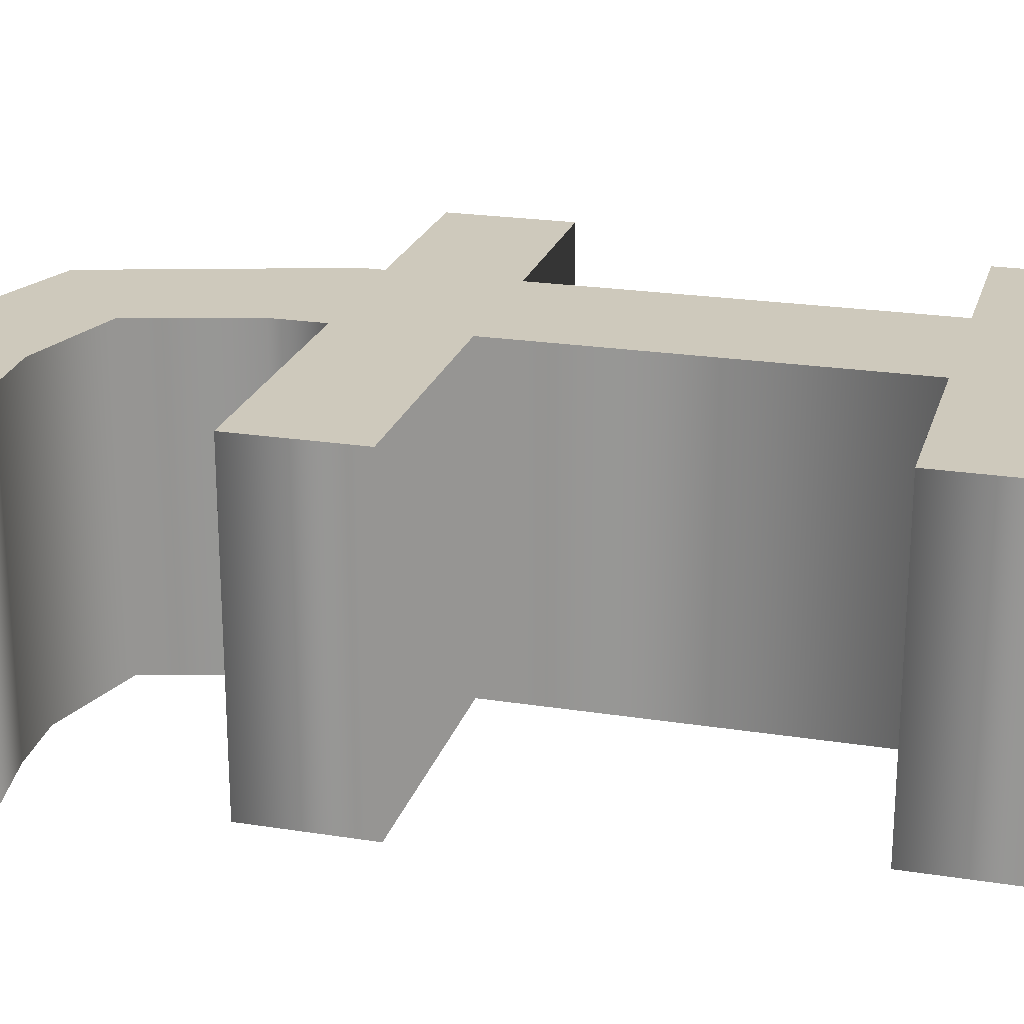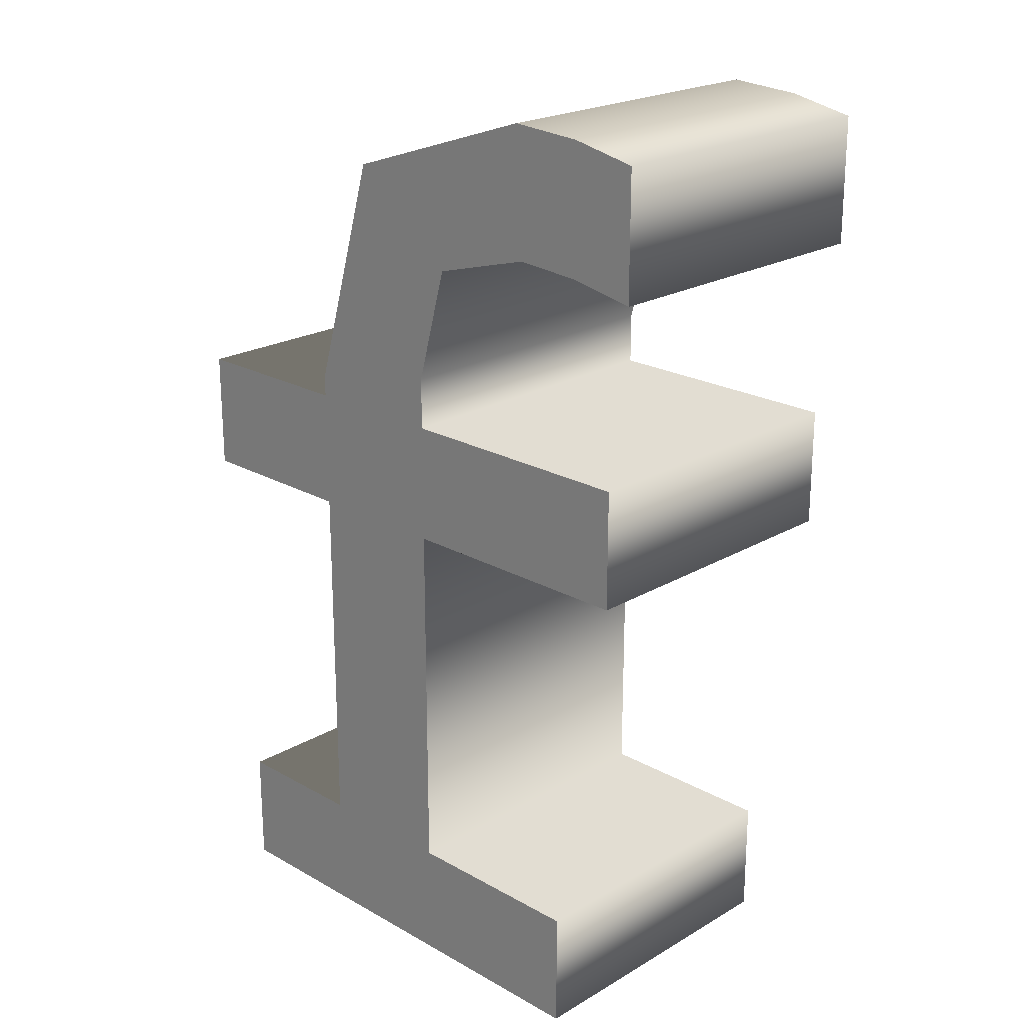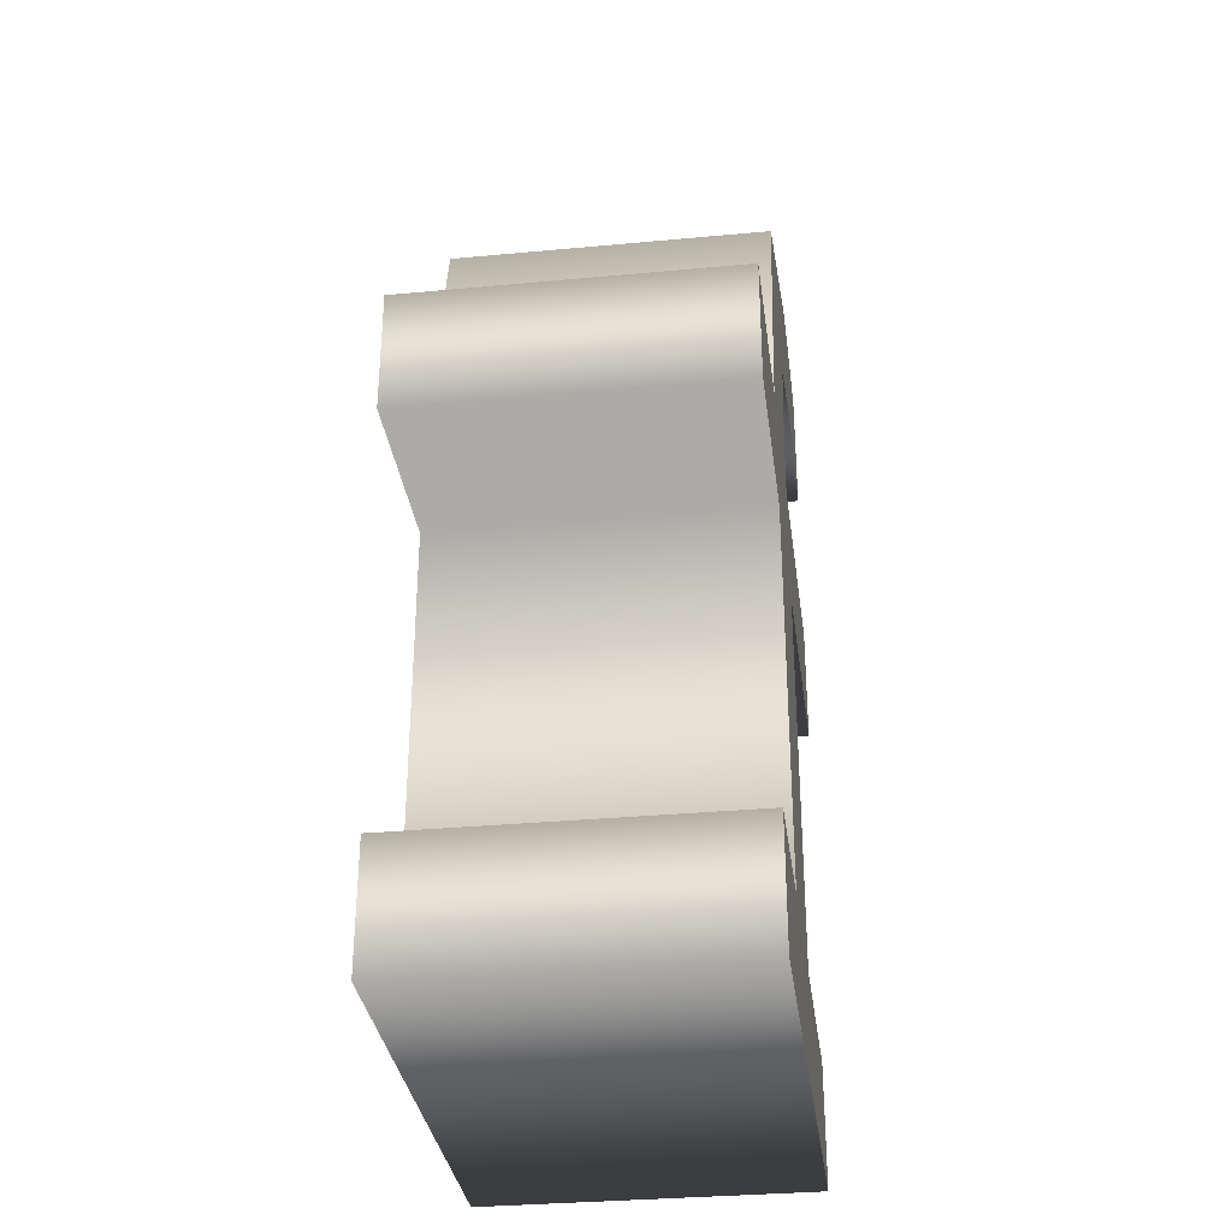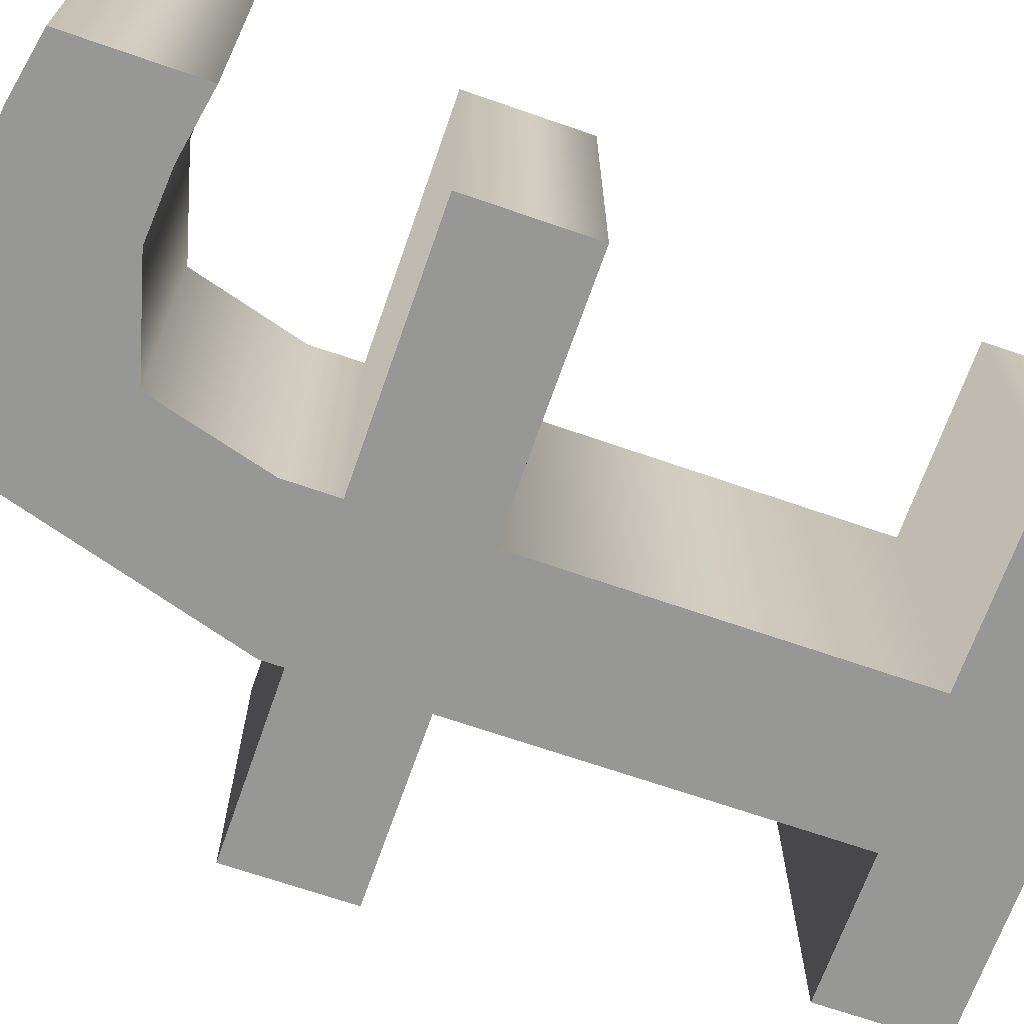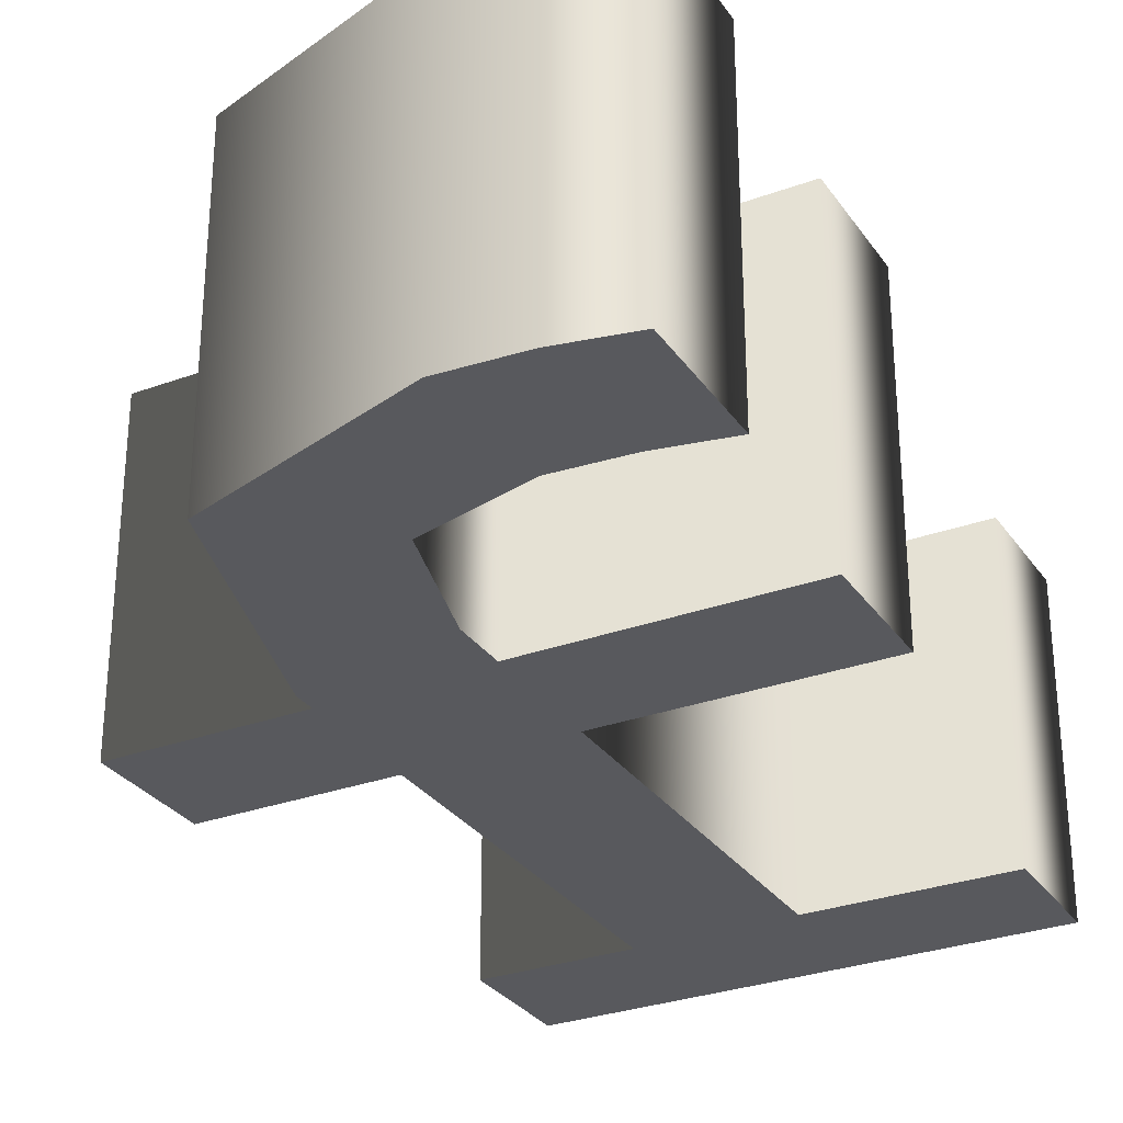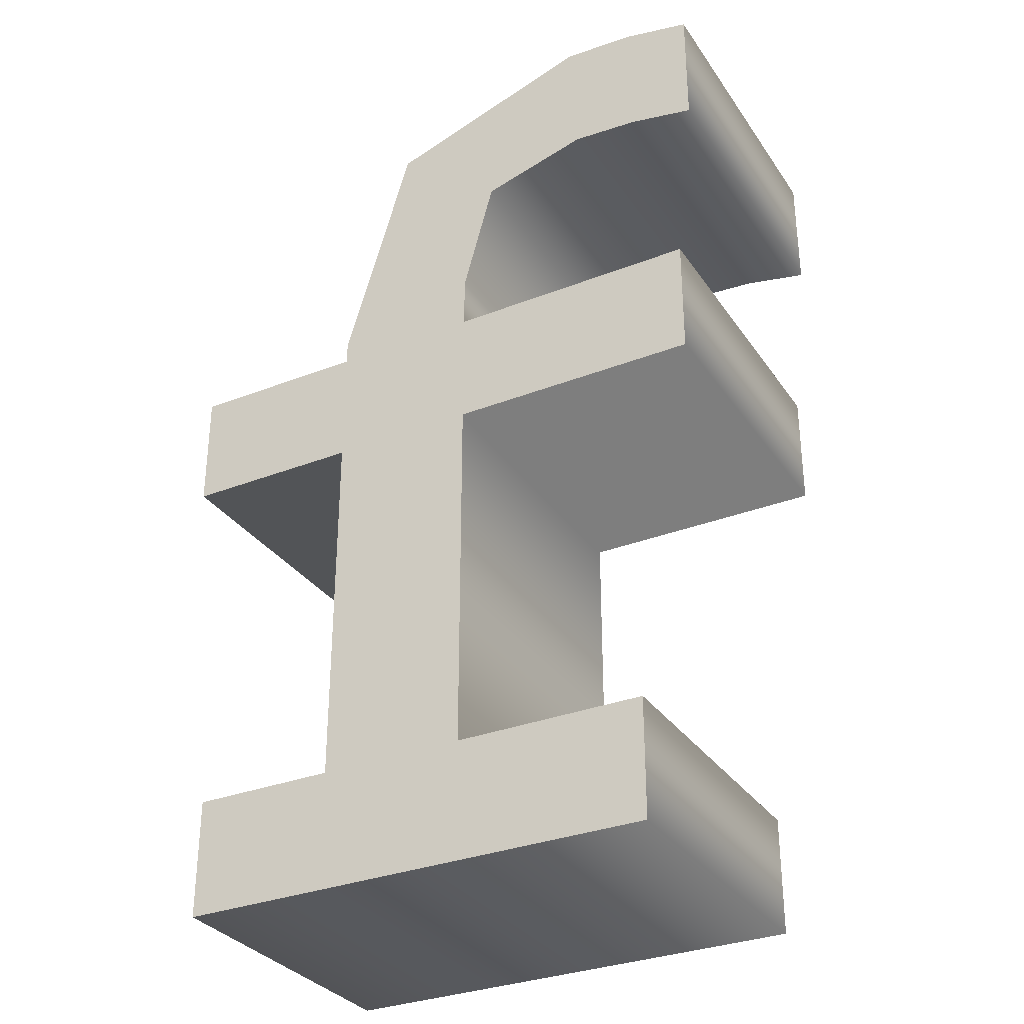
<metadata>
{"format":"obj","ext":"obj","renderer":"f3d","projection":"perspective","resolution":1024,"background":"white","views":[{"elev":22.3,"azim":-74.7,"up":"+Z"},{"elev":21.8,"azim":-135.5,"up":"+Y"},{"elev":-32.7,"azim":97.4,"up":"+Y"},{"elev":-68.1,"azim":-109.2,"up":"+Z"},{"elev":-29.8,"azim":-151.8,"up":"+Z"},{"elev":-32.1,"azim":-151.3,"up":"+Y"}]}
</metadata>
<code>
o f
v -0.03668 0.2864 -0.1
v -0.01616 0.2126 -0.1
v -0.01616 0.1799 -0.1
v -0.1759 0.1799 -0.1
v -0.1759 0.1039 -0.1
v -0.01616 0.1039 -0.1
v -0.01616 -0.1315 -0.1
v -0.1377 -0.1315 -0.1
v -0.1377 -0.2075 -0.1
v 0.1693 -0.2075 -0.1
v 0.1693 -0.1315 -0.1
v 0.07749 -0.1315 -0.1
v 0.07749 0.1039 -0.1
v 0.1917 0.1039 -0.1
v 0.1917 0.1799 -0.1
v 0.07749 0.1799 -0.1
v 0.07749 0.1935 -0.1
v 0.03314 0.3418 -0.1
v -0.09989 0.3856 -0.1
v -0.1463 0.3827 -0.1
v -0.188 0.3742 -0.1
v -0.188 0.2945 -0.1
v -0.1463 0.3023 -0.1
v -0.1043 0.3052 -0.1
v -0.03668 0.2864 0.1
v -0.01616 0.2126 0.1
v -0.01616 0.1799 0.1
v -0.1759 0.1799 0.1
v -0.1759 0.1039 0.1
v -0.01616 0.1039 0.1
v -0.01616 -0.1315 0.1
v -0.1377 -0.1315 0.1
v -0.1377 -0.2075 0.1
v 0.1693 -0.2075 0.1
v 0.1693 -0.1315 0.1
v 0.07749 -0.1315 0.1
v 0.07749 0.1039 0.1
v 0.1917 0.1039 0.1
v 0.1917 0.1799 0.1
v 0.07749 0.1799 0.1
v 0.07749 0.1935 0.1
v 0.03314 0.3418 0.1
v -0.09989 0.3856 0.1
v -0.1463 0.3827 0.1
v -0.188 0.3742 0.1
v -0.188 0.2945 0.1
v -0.1463 0.3023 0.1
v -0.1043 0.3052 0.1
v -0.03668 0.2864 0.1
v -0.03668 0.2864 -0.1
v -0.01616 0.2126 0.1
v -0.01616 0.2126 -0.1
v -0.01616 0.1799 0.1
v -0.01616 0.1799 -0.1
v -0.1759 0.1799 0.1
v -0.1759 0.1799 -0.1
v -0.1759 0.1039 0.1
v -0.1759 0.1039 -0.1
v -0.01616 0.1039 0.1
v -0.01616 0.1039 -0.1
v -0.01616 -0.1315 0.1
v -0.01616 -0.1315 -0.1
v -0.1377 -0.1315 0.1
v -0.1377 -0.1315 -0.1
v -0.1377 -0.2075 0.1
v -0.1377 -0.2075 -0.1
v 0.1693 -0.2075 0.1
v 0.1693 -0.2075 -0.1
v 0.1693 -0.1315 0.1
v 0.1693 -0.1315 -0.1
v 0.07749 -0.1315 0.1
v 0.07749 -0.1315 -0.1
v 0.07749 0.1039 0.1
v 0.07749 0.1039 -0.1
v 0.1917 0.1039 0.1
v 0.1917 0.1039 -0.1
v 0.1917 0.1799 0.1
v 0.1917 0.1799 -0.1
v 0.07749 0.1799 0.1
v 0.07749 0.1799 -0.1
v 0.07749 0.1935 0.1
v 0.07749 0.1935 -0.1
v 0.03314 0.3418 0.1
v 0.03314 0.3418 -0.1
v -0.09989 0.3856 0.1
v -0.09989 0.3856 -0.1
v -0.1463 0.3827 0.1
v -0.1463 0.3827 -0.1
v -0.188 0.3742 0.1
v -0.188 0.3742 -0.1
v -0.188 0.2945 0.1
v -0.188 0.2945 -0.1
v -0.1463 0.3023 0.1
v -0.1463 0.3023 -0.1
v -0.1043 0.3052 0.1
v -0.1043 0.3052 -0.1
f 18 20 19
f 18 21 20
f 18 22 21
f 17 1 18
f 1 24 18
f 24 23 18
f 23 22 18
f 17 2 1
f 17 3 2
f 16 3 17
f 14 16 15
f 14 3 16
f 14 4 3
f 14 5 4
f 13 5 14
f 12 6 13
f 6 5 13
f 12 7 6
f 10 12 11
f 10 7 12
f 10 8 7
f 10 9 8
f 42 43 44
f 42 44 45
f 42 45 46
f 41 42 25
f 25 42 48
f 48 42 47
f 47 42 46
f 41 25 26
f 41 26 27
f 40 41 27
f 38 39 40
f 38 40 27
f 38 27 28
f 38 28 29
f 37 38 29
f 36 37 30
f 30 37 29
f 36 30 31
f 34 35 36
f 34 36 31
f 34 31 32
f 34 32 33
f 50 52 51 49
f 52 54 53 51
f 54 56 55 53
f 56 58 57 55
f 58 60 59 57
f 60 62 61 59
f 62 64 63 61
f 64 66 65 63
f 66 68 67 65
f 68 70 69 67
f 70 72 71 69
f 72 74 73 71
f 74 76 75 73
f 76 78 77 75
f 78 80 79 77
f 80 82 81 79
f 82 84 83 81
f 84 86 85 83
f 86 88 87 85
f 88 90 89 87
f 90 92 91 89
f 92 94 93 91
f 94 96 95 93
f 96 50 49 95

</code>
